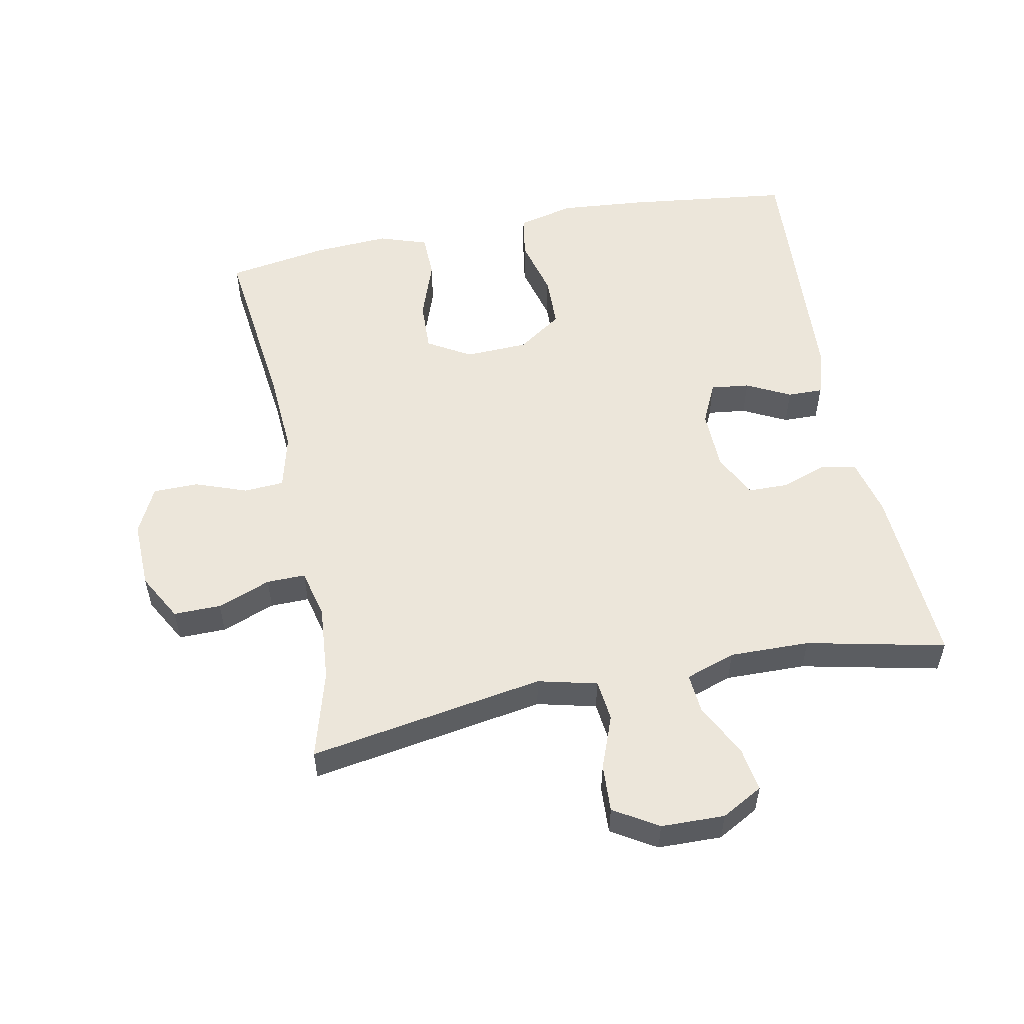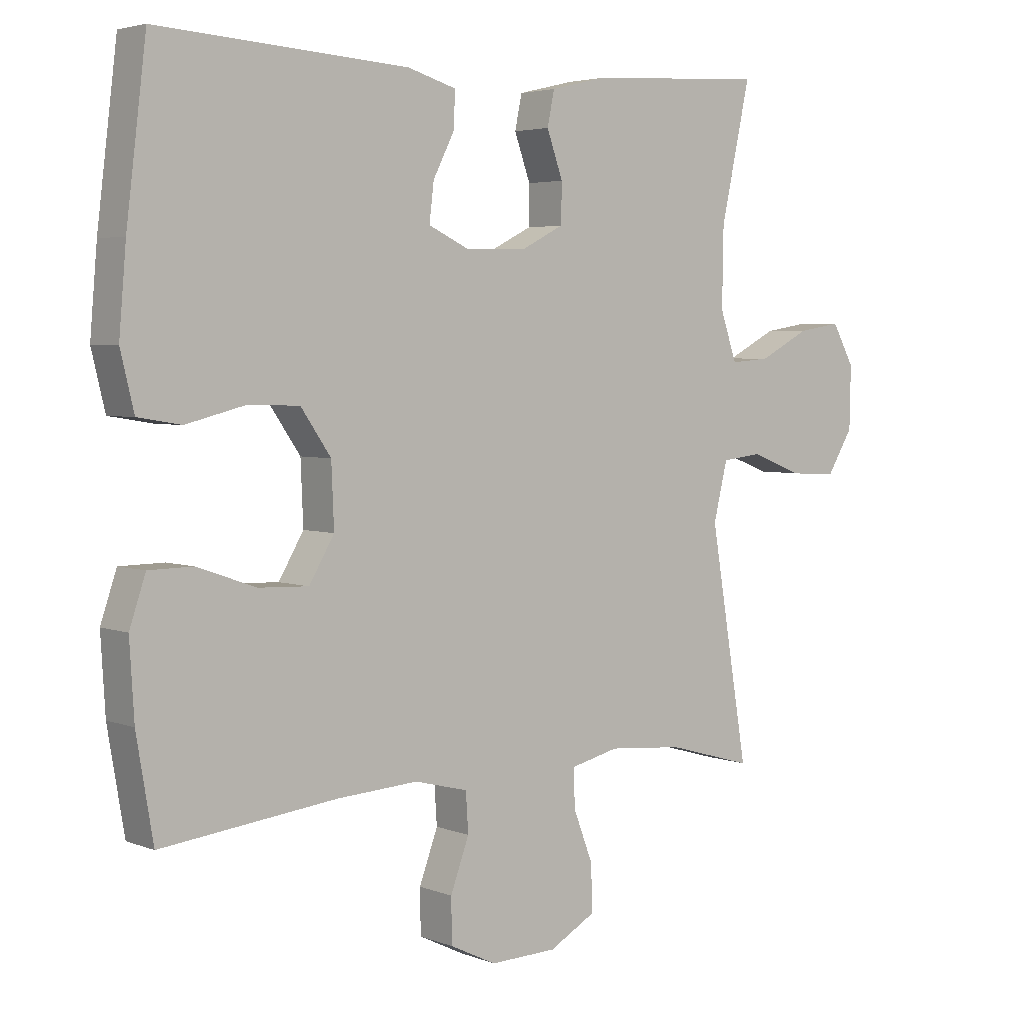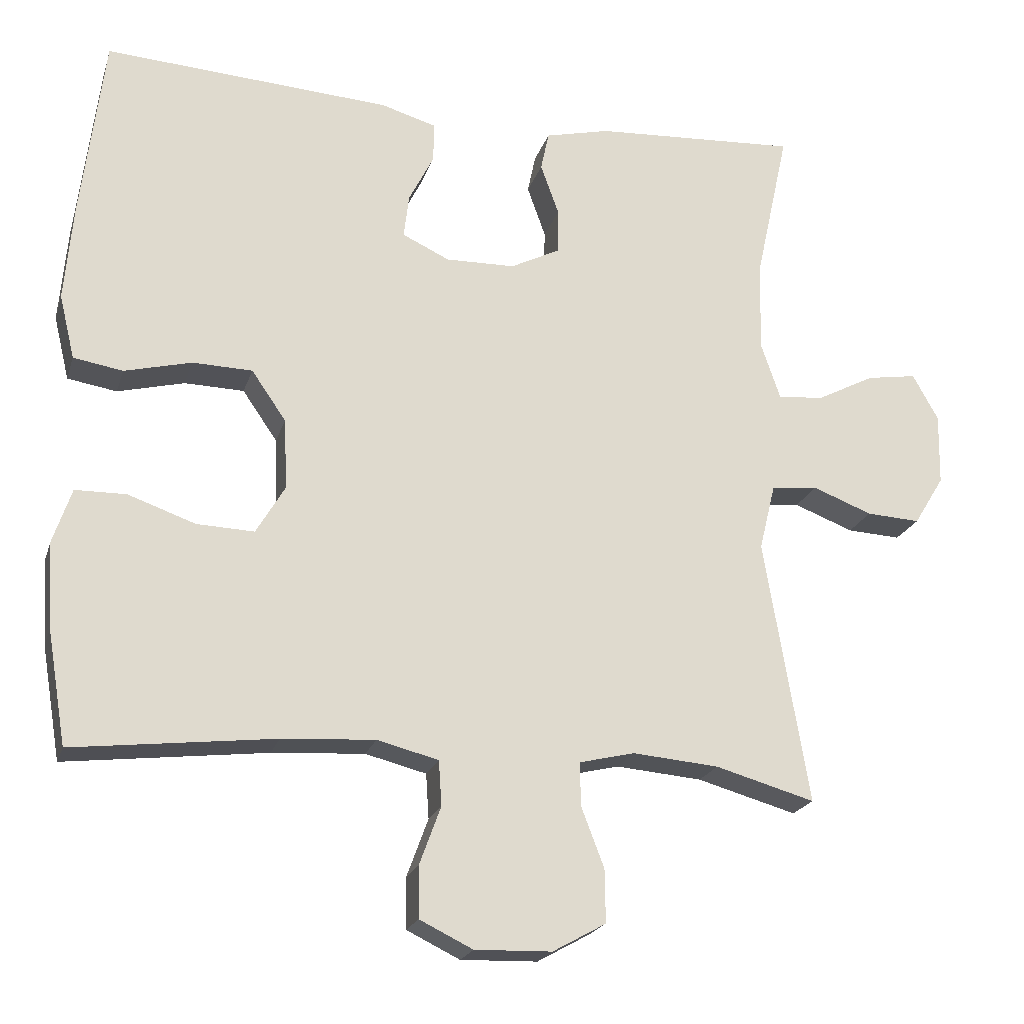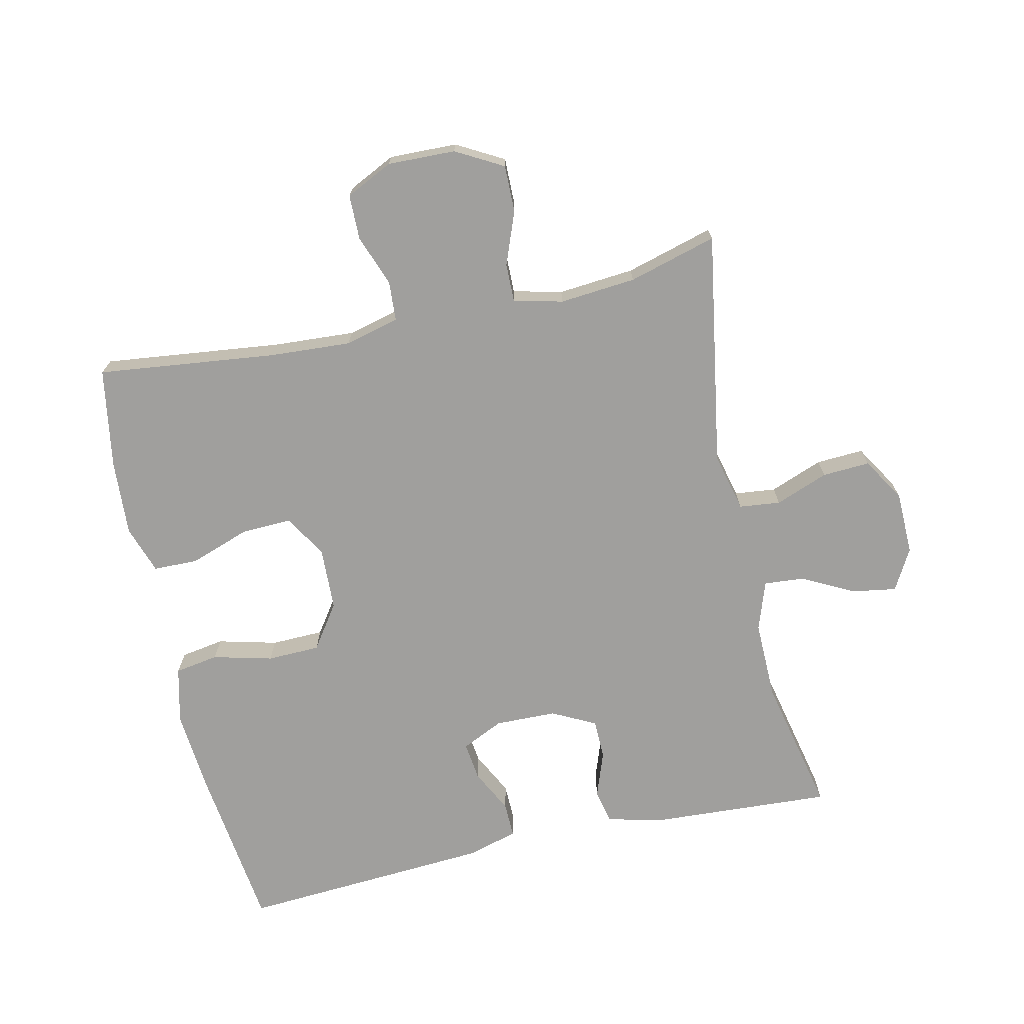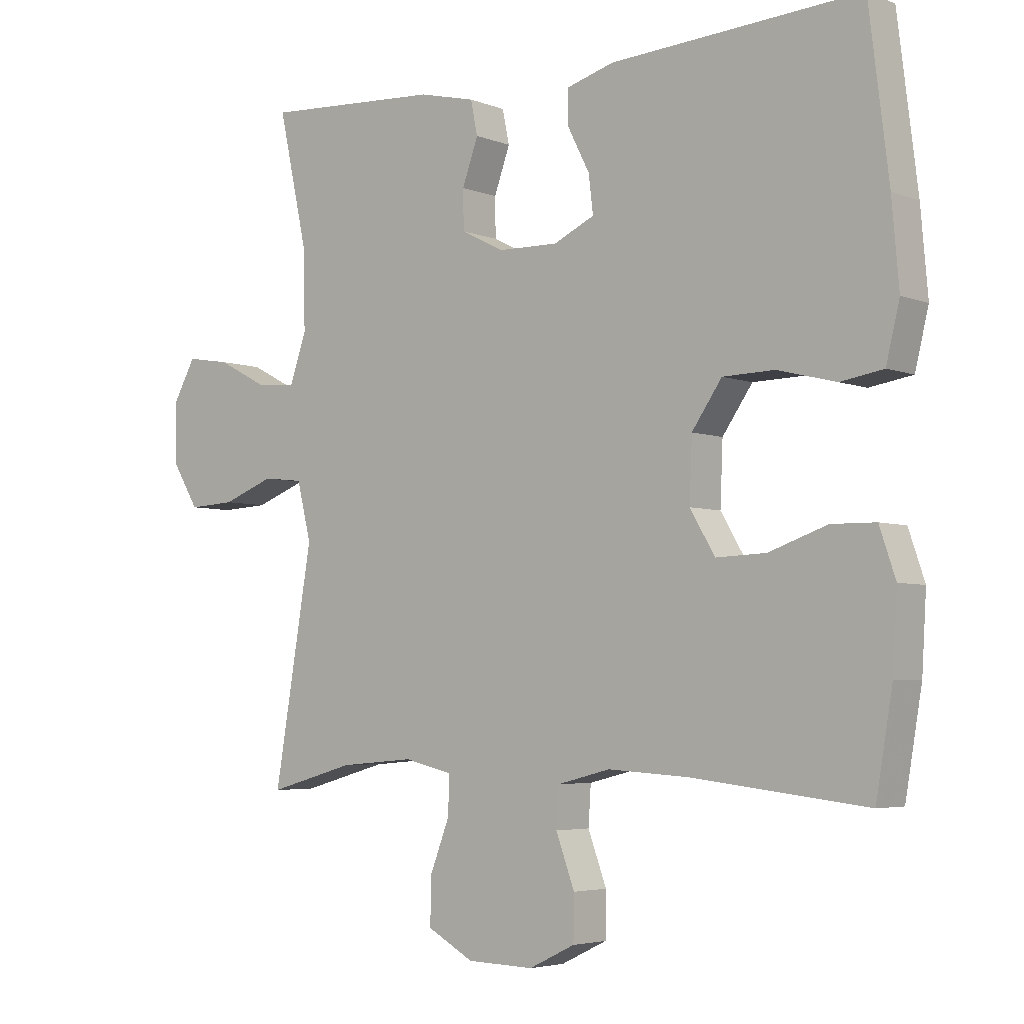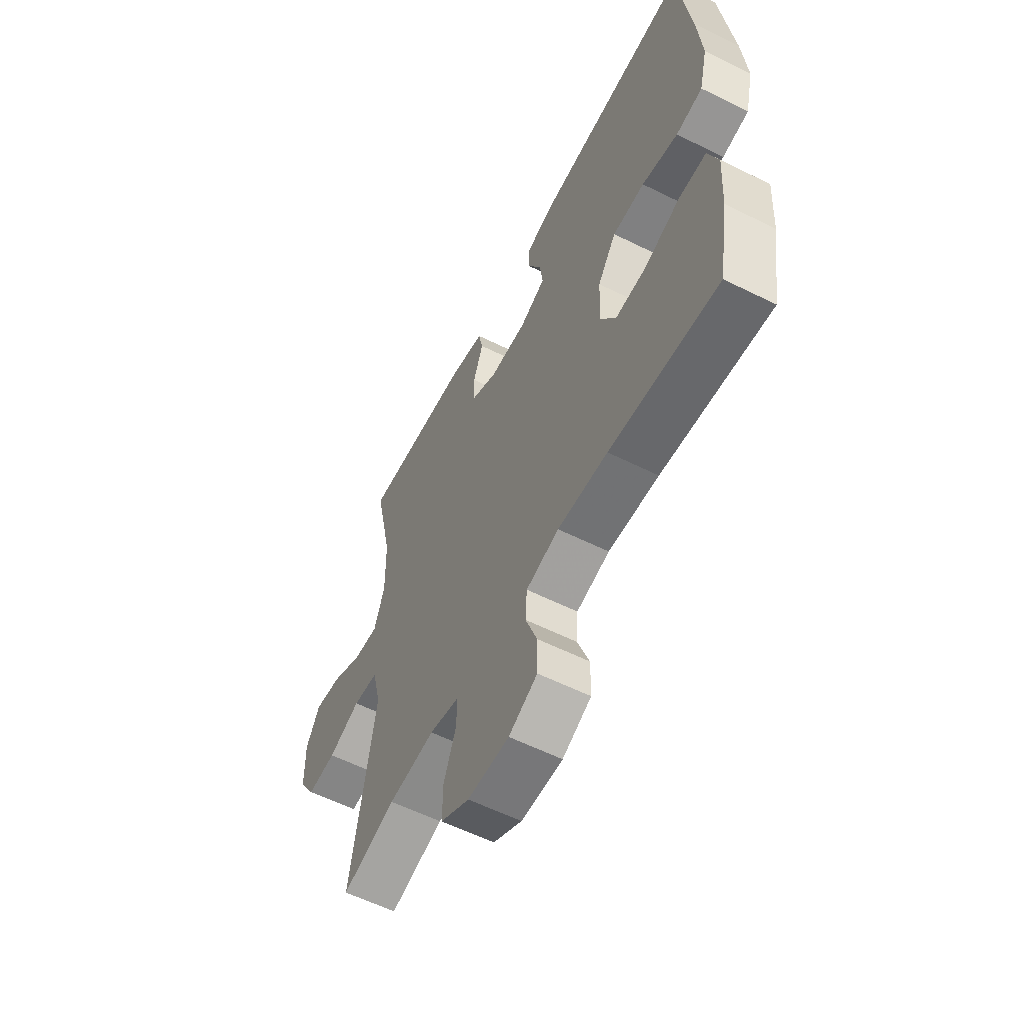
<metadata>
{"format":"obj","ext":"obj","renderer":"f3d","projection":"perspective","resolution":1024,"background":"white","views":[{"elev":54.3,"azim":-101.2,"up":"+Y"},{"elev":3.9,"azim":141.1,"up":"+Z"},{"elev":-21.0,"azim":164.5,"up":"+Z"},{"elev":-71.3,"azim":-167.4,"up":"+Y"},{"elev":-4.4,"azim":39.0,"up":"+Z"},{"elev":-58.8,"azim":62.9,"up":"+Z"}]}
</metadata>
<code>
v 0.5 0.07 -0.5
v 0.227 0.07 -0.468
v 0.101 0.07 -0.46
v 0.018 0.07 -0.481
v 0.014 0.07 -0.542
v 0.043 0.07 -0.621
v 0.042 0.07 -0.69
v -0.03 0.07 -0.725
v -0.134 0.07 -0.722
v -0.206 0.07 -0.682
v -0.205 0.07 -0.61
v -0.174 0.07 -0.529
v -0.173 0.07 -0.47
v -0.248 0.07 -0.452
v -0.365 0.07 -0.462
v -0.5 0.07 -0.5
v -0.44 0.07 -0.141
v -0.462 0.07 -0.051
v -0.525 0.07 -0.044
v -0.606 0.07 -0.075
v -0.679 0.07 -0.079
v -0.72 0.07 -0.012
v -0.722 0.07 0.085
v -0.687 0.07 0.148
v -0.619 0.07 0.137
v -0.54 0.07 0.096
v -0.478 0.07 0.091
v -0.452 0.07 0.167
v -0.454 0.07 0.289
v -0.5 0.07 0.5
v -0.223 0.07 0.484
v -0.135 0.07 0.463
v -0.124 0.07 0.41
v -0.149 0.07 0.34
v -0.148 0.07 0.279
v -0.081 0.07 0.245
v 0.013 0.07 0.243
v 0.077 0.07 0.273
v 0.07 0.07 0.332
v 0.036 0.07 0.399
v 0.035 0.07 0.453
v 0.11 0.07 0.475
v 0.5 0.07 0.5
v 0.531 0.07 0.246
v 0.542 0.07 0.117
v 0.521 0.07 0.03
v 0.454 0.07 0.019
v 0.363 0.07 0.042
v 0.282 0.07 0.04
v 0.235 0.07 -0.028
v 0.231 0.07 -0.124
v 0.27 0.07 -0.19
v 0.348 0.07 -0.187
v 0.439 0.07 -0.155
v 0.508 0.07 -0.156
v 0.533 0.07 -0.23
v 0.526 0.07 -0.346
v 0.5 0 -0.5
v 0.227 0 -0.468
v 0.101 0 -0.46
v 0.018 0 -0.481
v 0.014 0 -0.542
v 0.043 0 -0.621
v 0.042 0 -0.69
v -0.03 0 -0.725
v -0.134 0 -0.722
v -0.206 0 -0.682
v -0.205 0 -0.61
v -0.174 0 -0.529
v -0.173 0 -0.47
v -0.248 0 -0.452
v -0.365 0 -0.462
v -0.5 0 -0.5
v -0.44 0 -0.141
v -0.462 0 -0.051
v -0.525 0 -0.044
v -0.606 0 -0.075
v -0.679 0 -0.079
v -0.72 0 -0.012
v -0.722 0 0.085
v -0.687 0 0.148
v -0.619 0 0.137
v -0.54 0 0.096
v -0.478 0 0.091
v -0.452 0 0.167
v -0.454 0 0.289
v -0.5 0 0.5
v -0.223 0 0.484
v -0.135 0 0.463
v -0.124 0 0.41
v -0.149 0 0.34
v -0.148 0 0.279
v -0.081 0 0.245
v 0.013 0 0.243
v 0.077 0 0.273
v 0.07 0 0.332
v 0.036 0 0.399
v 0.035 0 0.453
v 0.11 0 0.475
v 0.5 0 0.5
v 0.531 0 0.246
v 0.542 0 0.117
v 0.521 0 0.03
v 0.454 0 0.019
v 0.363 0 0.042
v 0.282 0 0.04
v 0.235 0 -0.028
v 0.231 0 -0.124
v 0.27 0 -0.19
v 0.348 0 -0.187
v 0.439 0 -0.155
v 0.508 0 -0.156
v 0.533 0 -0.23
v 0.526 0 -0.346
f 56 57 1 2
f 53 54 55 56
f 52 53 56 2
f 51 52 2 3
f 50 51 3 4
f 45 46 47 48
f 45 48 49
f 44 45 49
f 43 44 49
f 42 43 49 50
f 39 40 41 42
f 38 39 42 50
f 31 32 33 34
f 29 30 31 34
f 28 29 34 35
f 27 28 35 36
f 23 24 25 26
f 23 26 27
f 22 23 27
f 19 20 21 22
f 18 19 22 27
f 17 18 27 36
f 15 16 17 36
f 9 10 11 12
f 9 12 13
f 8 9 13
f 5 6 7 8
f 4 5 8 13
f 37 38 50 4
f 14 15 36 37
f 4 13 14 37
f 59 58 114 113
f 113 112 111 110
f 59 113 110 109
f 60 59 109 108
f 61 60 108 107
f 105 104 103 102
f 106 105 102
f 106 102 101
f 106 101 100
f 107 106 100 99
f 99 98 97 96
f 107 99 96 95
f 91 90 89 88
f 91 88 87 86
f 92 91 86 85
f 93 92 85 84
f 83 82 81 80
f 84 83 80
f 84 80 79
f 79 78 77 76
f 84 79 76 75
f 93 84 75 74
f 93 74 73 72
f 69 68 67 66
f 70 69 66
f 70 66 65
f 65 64 63 62
f 70 65 62 61
f 61 107 95 94
f 94 93 72 71
f 94 71 70 61
f 1 58 59 2
f 2 59 60 3
f 3 60 61 4
f 4 61 62 5
f 5 62 63 6
f 6 63 64 7
f 7 64 65 8
f 8 65 66 9
f 9 66 67 10
f 10 67 68 11
f 11 68 69 12
f 12 69 70 13
f 13 70 71 14
f 14 71 72 15
f 15 72 73 16
f 16 73 74 17
f 17 74 75 18
f 18 75 76 19
f 19 76 77 20
f 20 77 78 21
f 21 78 79 22
f 22 79 80 23
f 23 80 81 24
f 24 81 82 25
f 25 82 83 26
f 26 83 84 27
f 27 84 85 28
f 28 85 86 29
f 29 86 87 30
f 30 87 88 31
f 31 88 89 32
f 32 89 90 33
f 33 90 91 34
f 34 91 92 35
f 35 92 93 36
f 36 93 94 37
f 37 94 95 38
f 38 95 96 39
f 39 96 97 40
f 40 97 98 41
f 41 98 99 42
f 42 99 100 43
f 43 100 101 44
f 44 101 102 45
f 45 102 103 46
f 46 103 104 47
f 47 104 105 48
f 48 105 106 49
f 49 106 107 50
f 50 107 108 51
f 51 108 109 52
f 52 109 110 53
f 53 110 111 54
f 54 111 112 55
f 55 112 113 56
f 56 113 114 57
f 57 114 58 1

</code>
